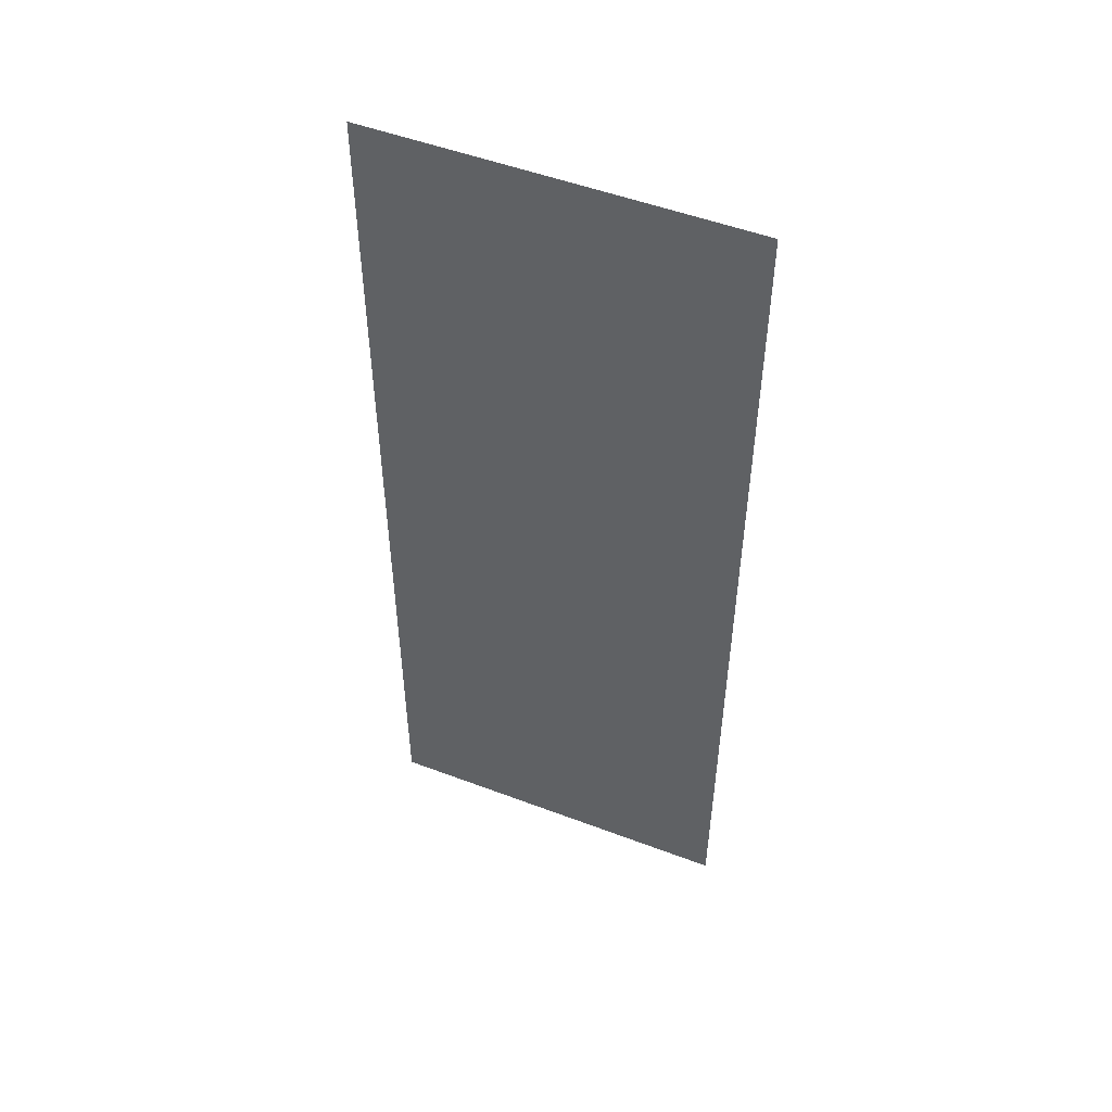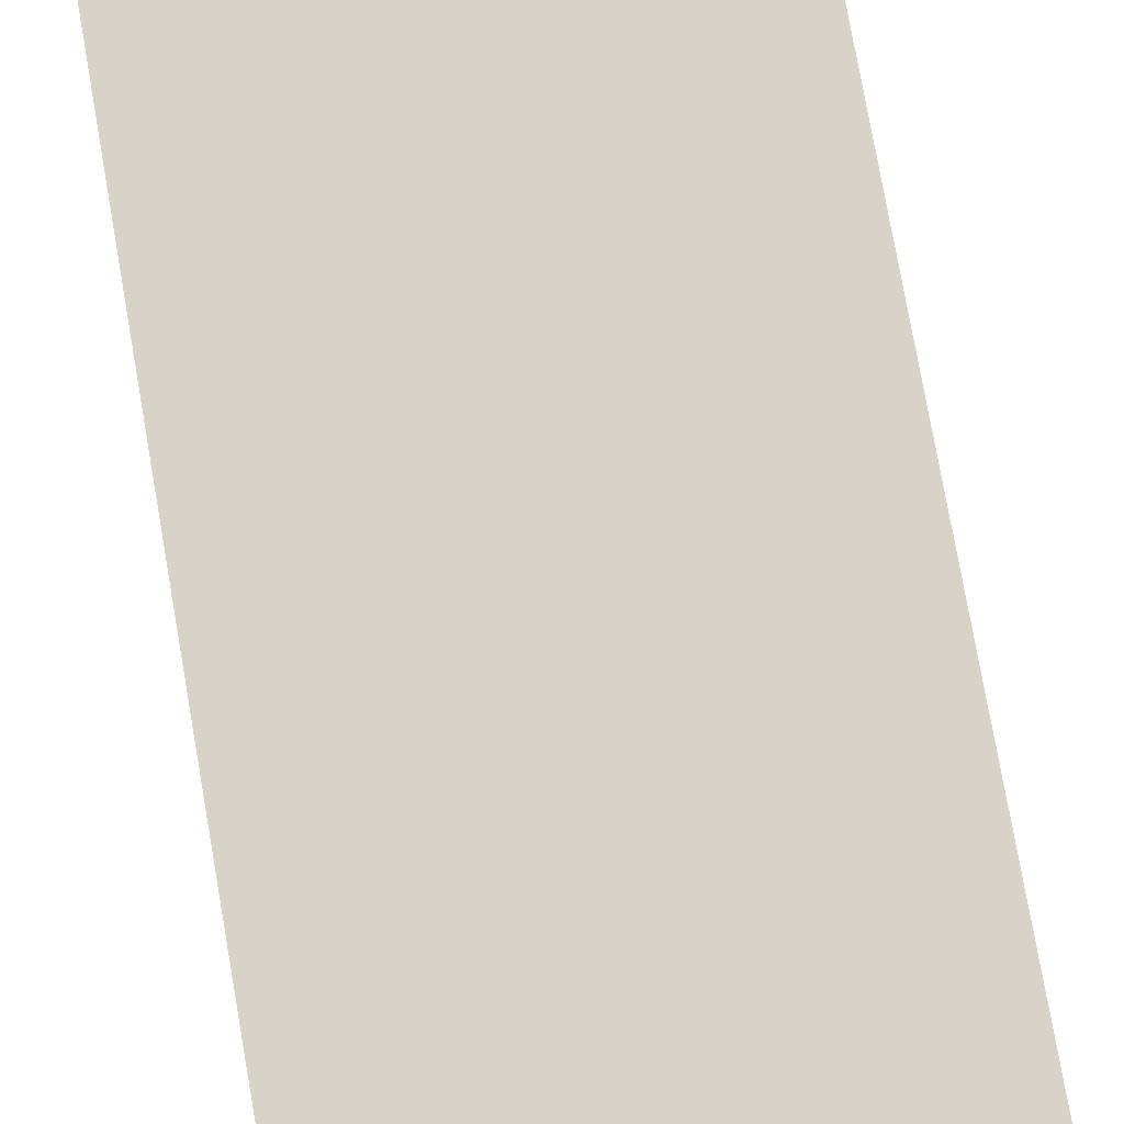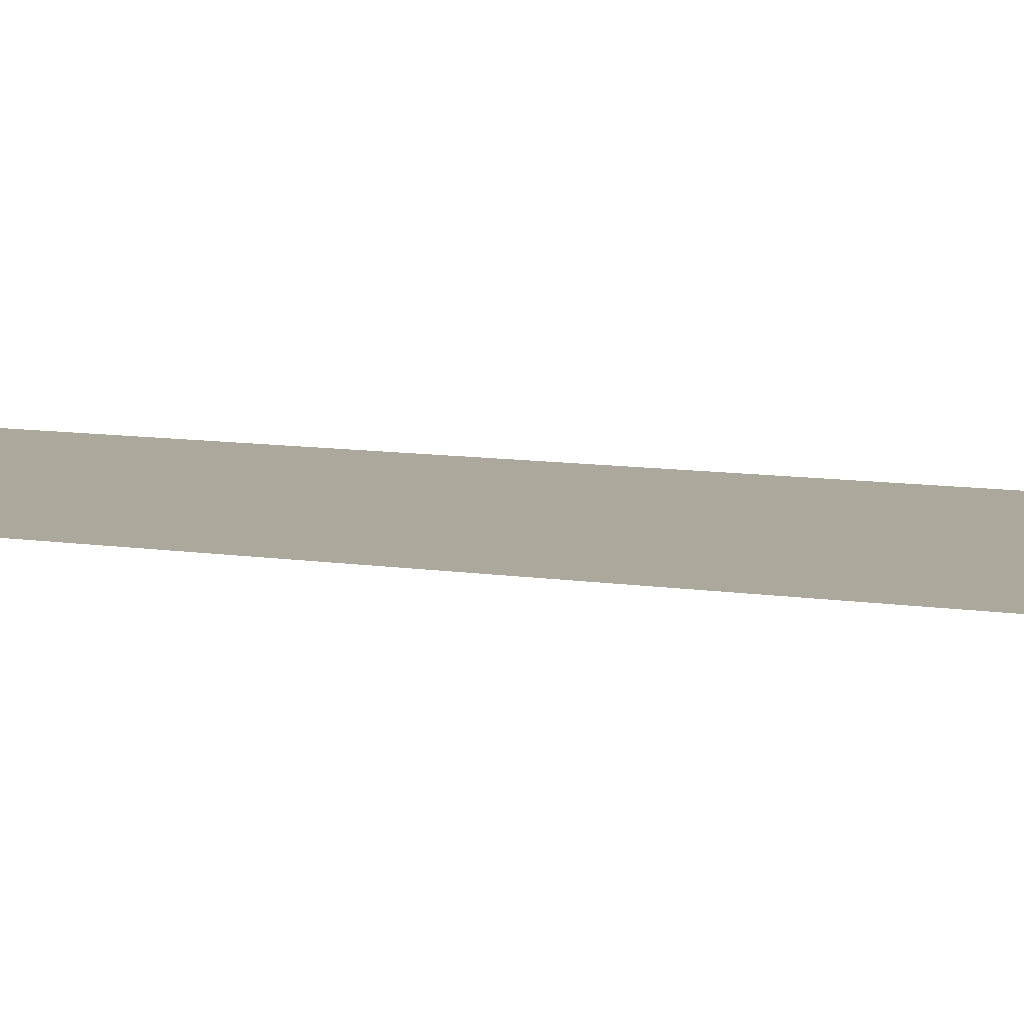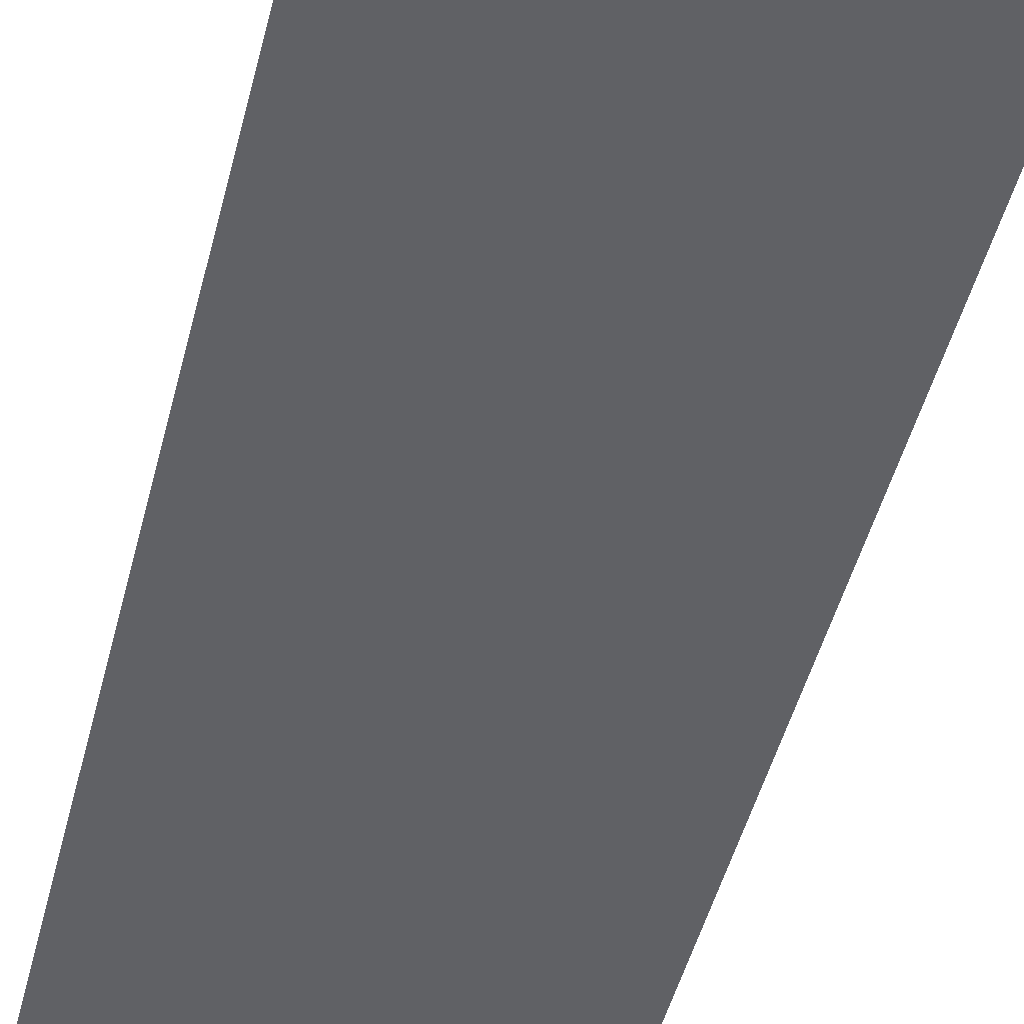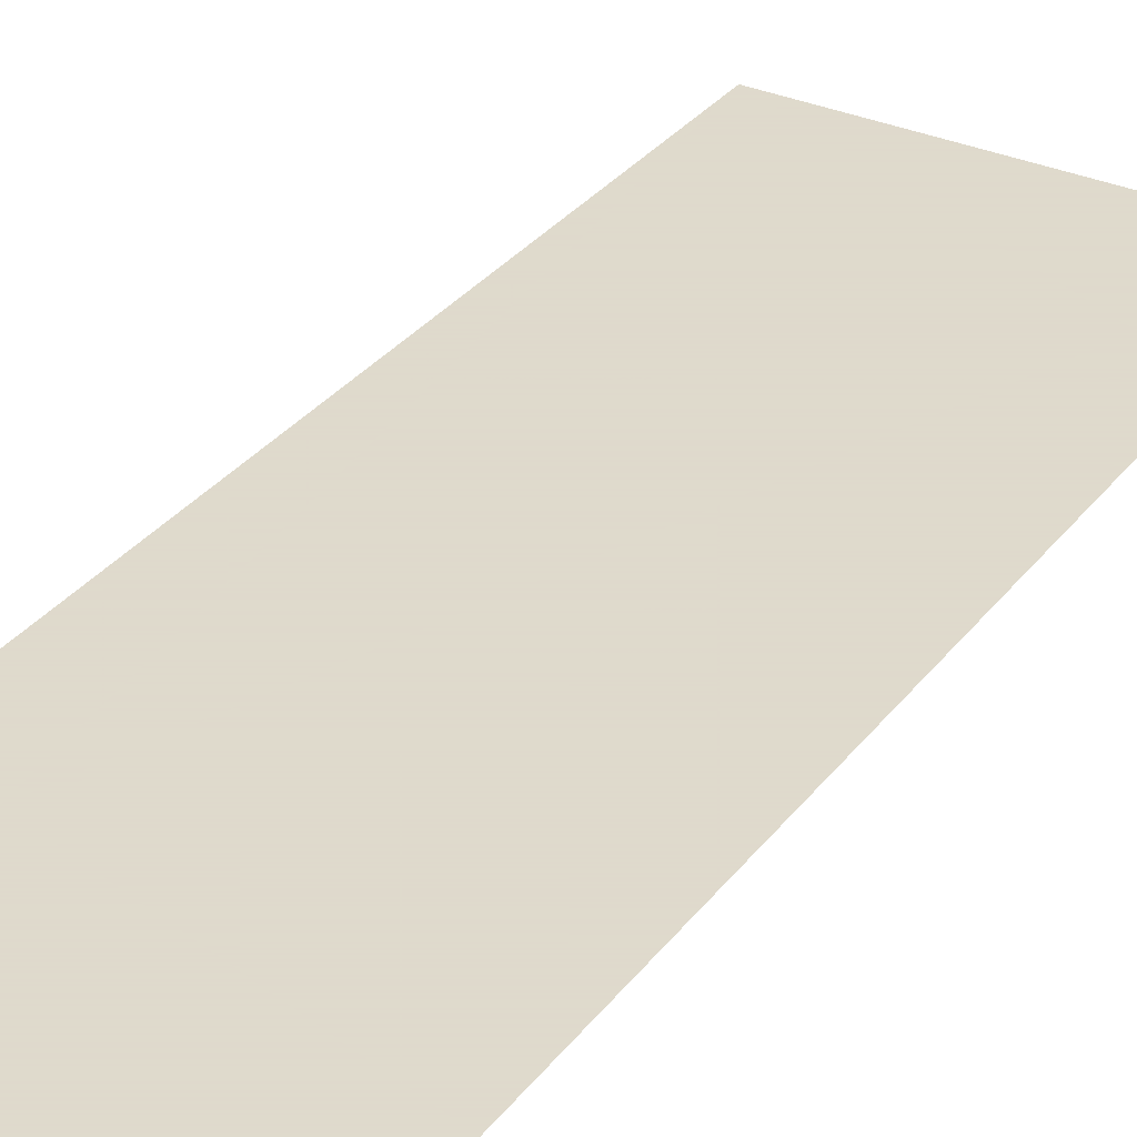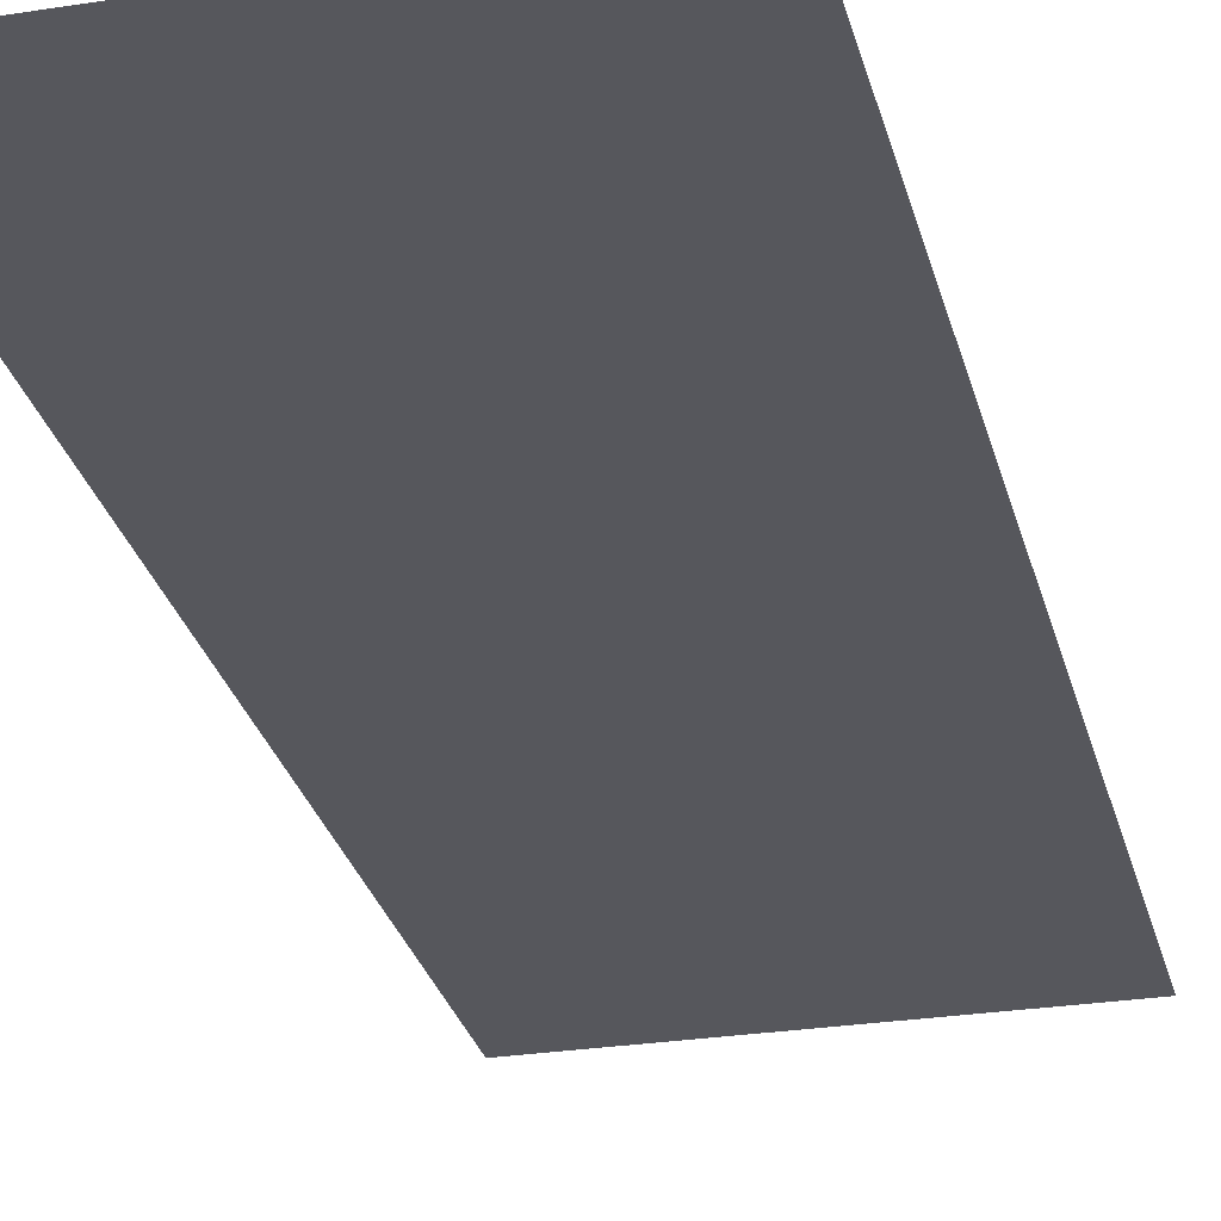
<metadata>
{"format":"obj","ext":"obj","renderer":"f3d","projection":"perspective","resolution":1024,"background":"white","views":[{"elev":52.2,"azim":-157.8,"up":"+Y"},{"elev":76.3,"azim":170.1,"up":"+Z"},{"elev":8.5,"azim":114.5,"up":"+Z"},{"elev":-48.0,"azim":-14.0,"up":"+Z"},{"elev":32.4,"azim":31.4,"up":"+Z"},{"elev":-27.5,"azim":-166.6,"up":"+Z"}]}
</metadata>
<code>
v -5.249 -1.814 0.05
v -0.79 -1.814 0.05
v -0.805 9.947 0.05
v -5.249 9.969 0.05
g Terrain_(1)_1572_2
f 1 3 2
f 4 3 1

</code>
